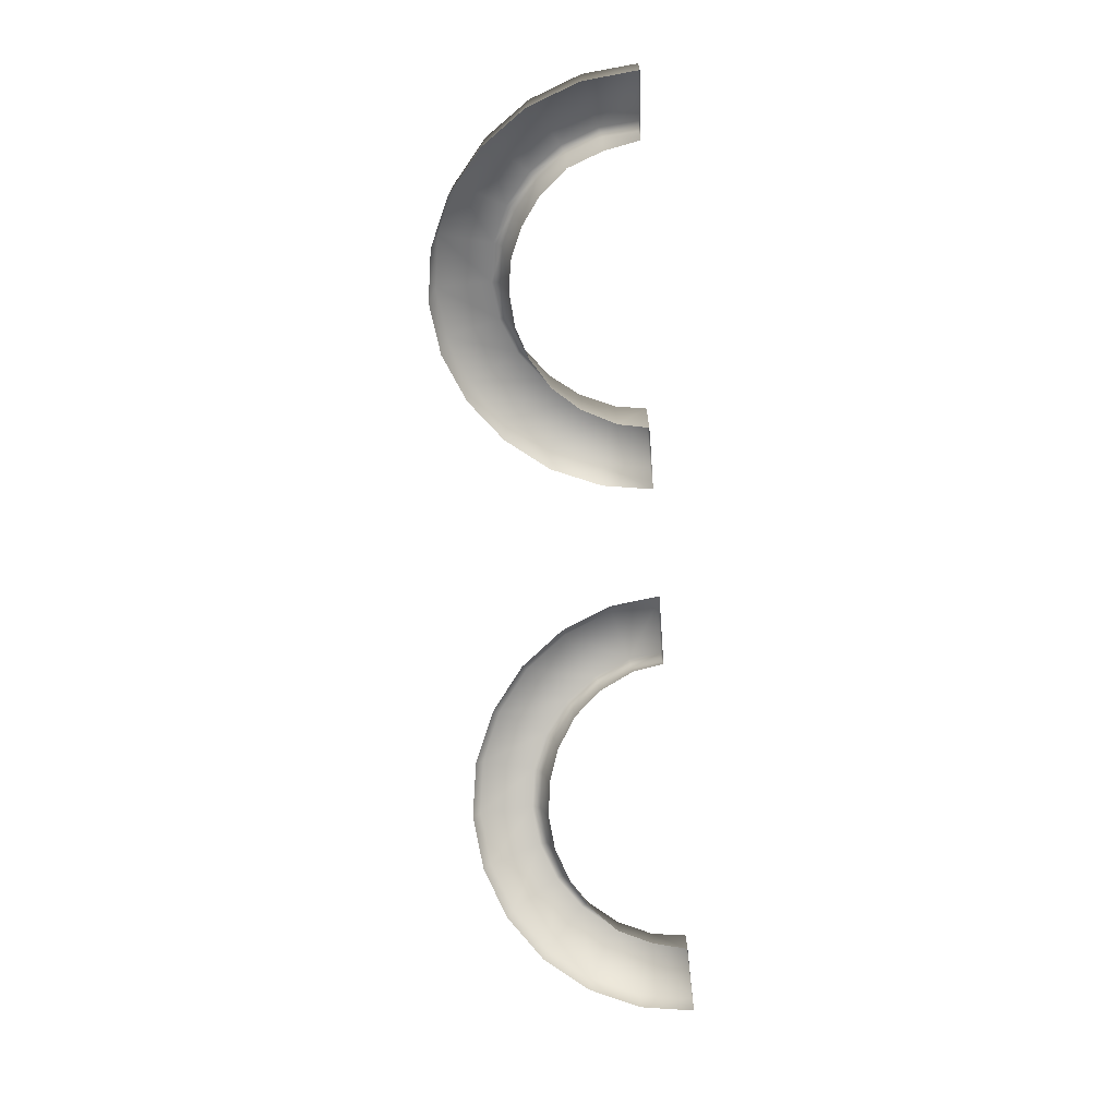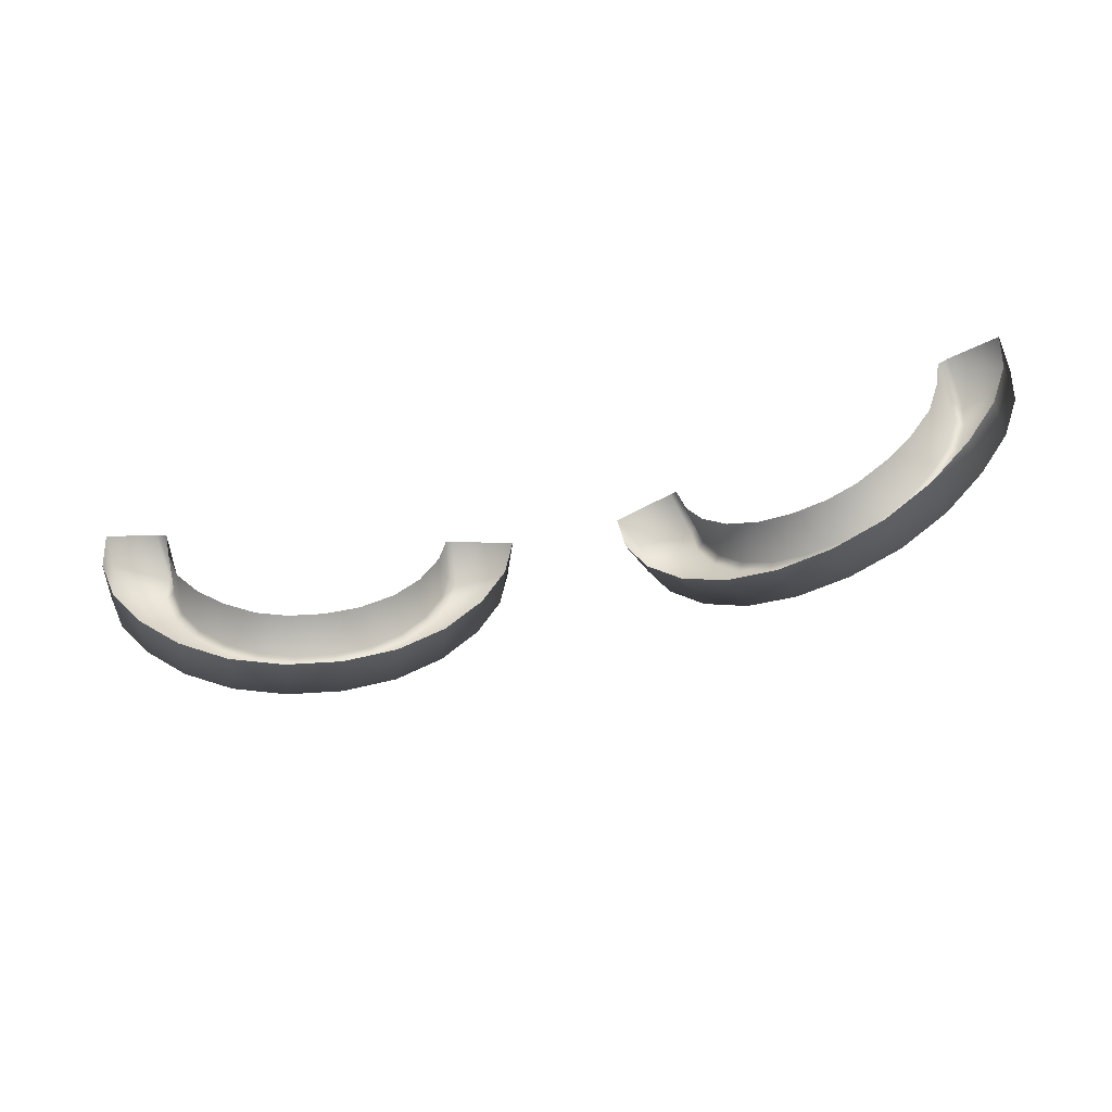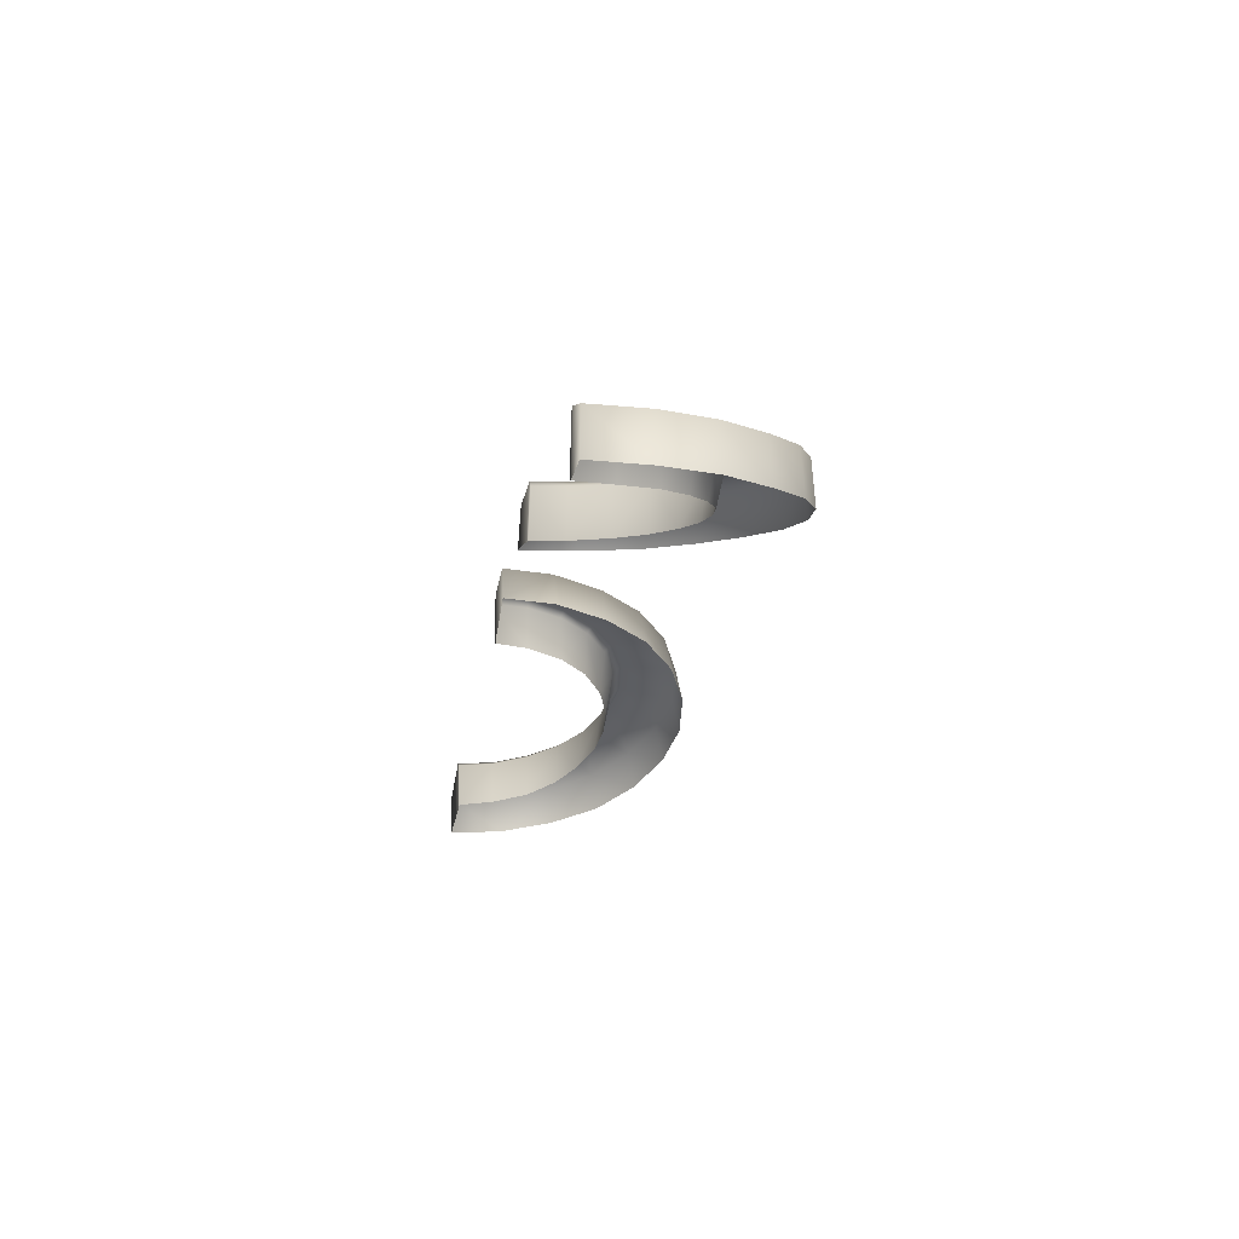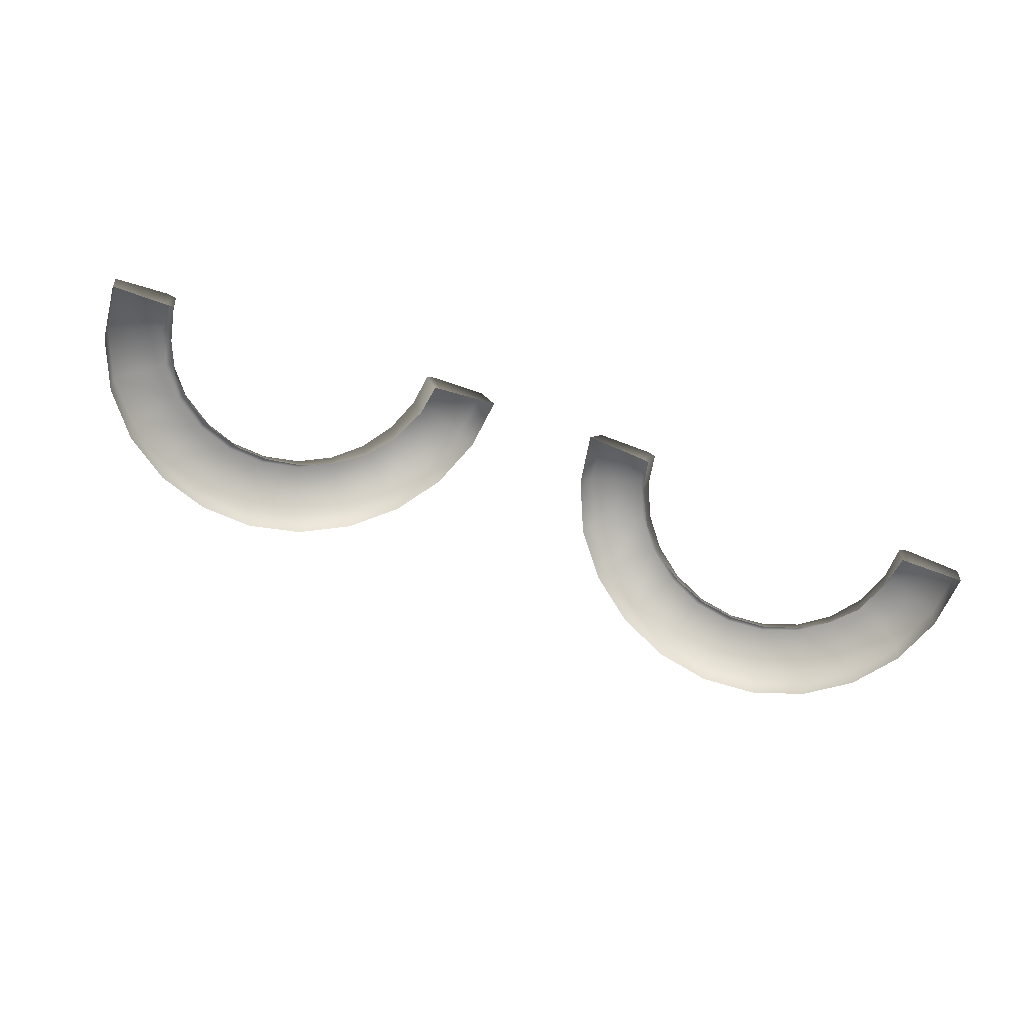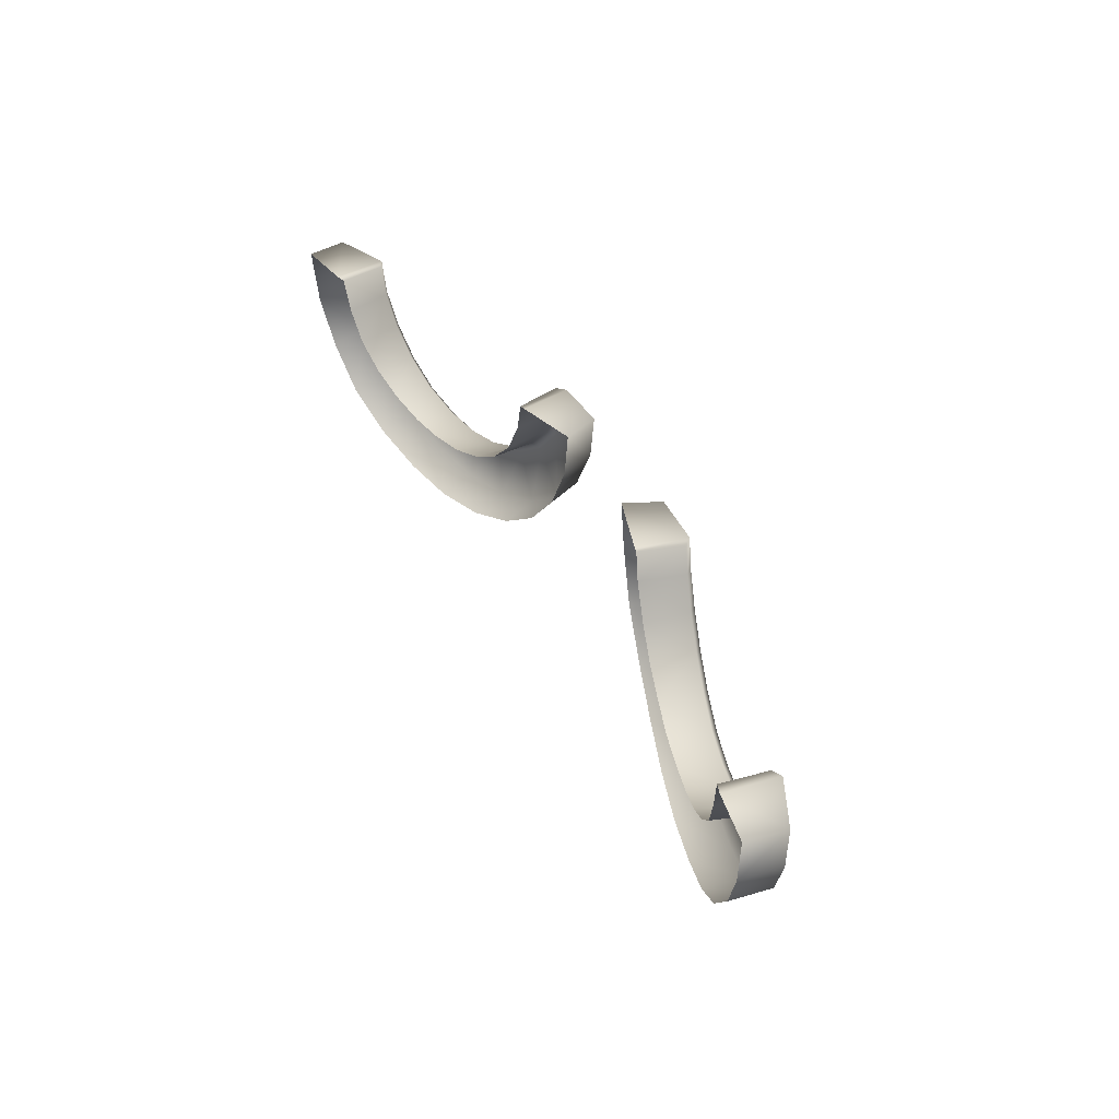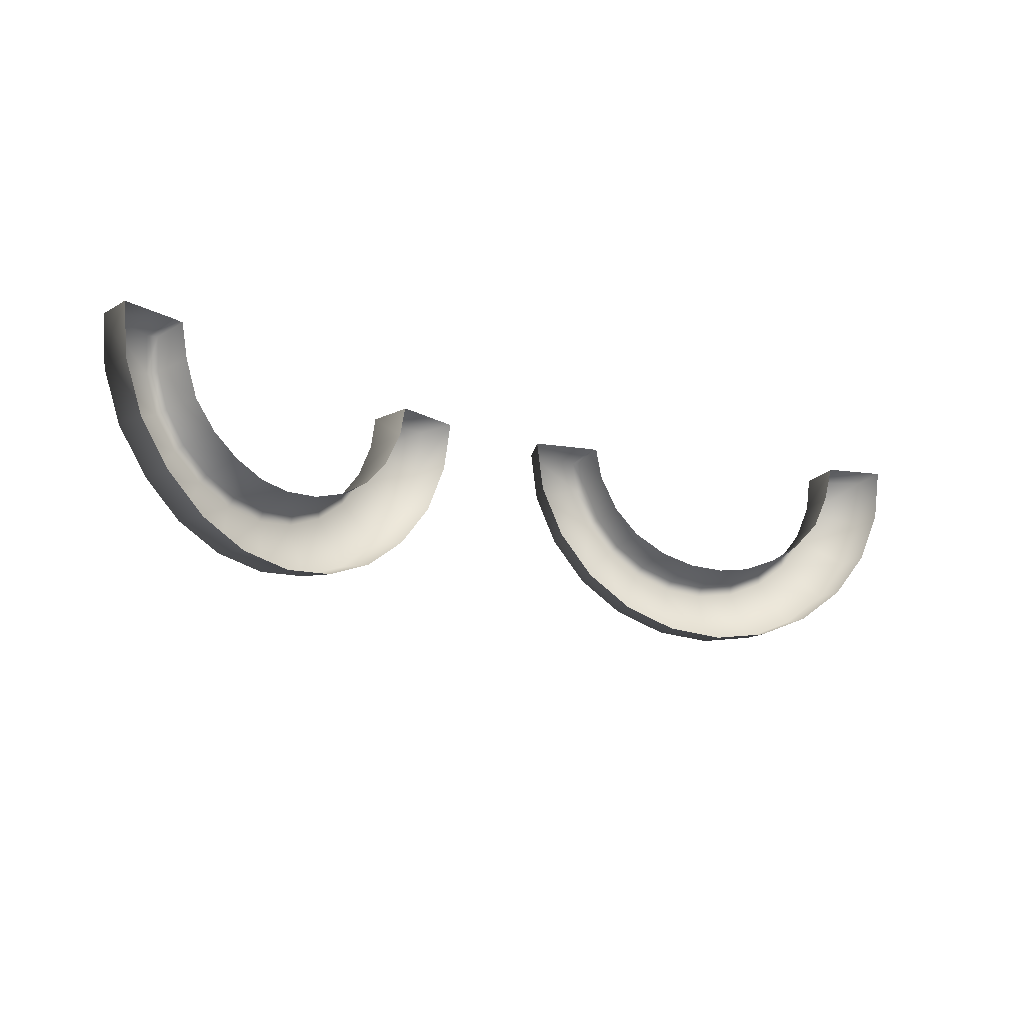
<metadata>
{"format":"obj","ext":"obj","renderer":"f3d","projection":"perspective","resolution":1024,"background":"white","views":[{"elev":-75.9,"azim":94.0,"up":"+Z"},{"elev":-56.8,"azim":-165.6,"up":"+Y"},{"elev":-21.7,"azim":-99.6,"up":"+Z"},{"elev":-75.2,"azim":160.5,"up":"+Z"},{"elev":41.2,"azim":-116.2,"up":"+Y"},{"elev":-17.7,"azim":148.1,"up":"+Y"}]}
</metadata>
<code>
g pm0999_12_EyeCSkin_tz
v -0.007886 0.1001 0.01883
v -0.008653 0.09813 0.01834
v -0.008366 0.1001 0.01833
v -0.008177 0.09805 0.01884
v -0.004447 0.1002 0.01902
v -0.004886 0.09709 0.01902
v -0.009569 0.09599 0.01818
v -0.006194 0.09399 0.01876
v -0.00914 0.09576 0.01868
v -0.01098 0.09415 0.01785
v -0.008269 0.09134 0.01839
v -0.01063 0.09381 0.01834
v -0.01278 0.09276 0.01738
v -0.01091 0.08933 0.01779
v -0.01254 0.09231 0.01784
v -0.01487 0.09189 0.0168
v -0.01392 0.08808 0.01697
v -0.01475 0.09138 0.01723
v -0.01711 0.09161 0.0162
v -0.01713 0.08767 0.01607
v -0.01712 0.09107 0.01662
v -0.01934 0.09193 0.01561
v -0.02034 0.08814 0.01519
v -0.0195 0.0914 0.01599
v -0.02141 0.09285 0.01499
v -0.02331 0.08946 0.01429
v -0.02171 0.09236 0.01535
v -0.02319 0.09429 0.0145
v -0.02584 0.09153 0.01345
v -0.02361 0.09388 0.01483
v -0.02454 0.09614 0.01409
v -0.02781 0.09421 0.01293
v -0.02505 0.09585 0.01441
v -0.02536 0.09831 0.01377
v -0.02902 0.09733 0.01257
v -0.02593 0.09814 0.01406
v -0.02556 0.1005 0.01361
v -0.02939 0.1006 0.01236
v -0.02615 0.1005 0.01391
v -0.02556 0.1005 0.01361
v -0.02575 0.1005 0.01055
v -0.02513 0.1004 0.01075
v -0.02615 0.1005 0.01391
v -0.02939 0.1006 0.01236
v -0.029 0.1006 0.009907
v -0.02513 0.1004 0.01075
v -0.02536 0.09831 0.01377
v -0.02467 0.09827 0.01093
v -0.02383 0.09612 0.01127
v -0.02454 0.09614 0.01409
v -0.02319 0.09429 0.0145
v -0.02238 0.09447 0.01176
v -0.02067 0.09328 0.01232
v -0.02141 0.09285 0.01499
v -0.01934 0.09193 0.01561
v -0.01868 0.09245 0.01295
v -0.01673 0.0922 0.01349
v -0.01711 0.09161 0.0162
v -0.01487 0.09189 0.0168
v -0.0146 0.09238 0.01402
v -0.01255 0.09307 0.01455
v -0.01278 0.09276 0.01738
v -0.01098 0.09415 0.01785
v -0.01059 0.0943 0.015
v -0.009098 0.09597 0.01531
v -0.009569 0.09599 0.01818
v -0.007996 0.09819 0.01548
v -0.008653 0.09813 0.01834
v -0.008366 0.1001 0.01833
v -0.007641 0.1001 0.01553
v -0.007886 0.1001 0.01883
v -0.007641 0.1001 0.01553
v -0.007239 0.1001 0.01563
v -0.003491 0.1002 0.01675
v -0.004447 0.1002 0.01902
v -0.004886 0.09709 0.01902
v -0.003491 0.1002 0.01675
v -0.003938 0.09701 0.01675
v -0.006194 0.09399 0.01876
v -0.005269 0.09383 0.01649
v -0.008269 0.09134 0.01839
v -0.007382 0.09112 0.0161
v -0.01091 0.08933 0.01779
v -0.01007 0.08906 0.01547
v -0.01392 0.08808 0.01697
v -0.01315 0.08777 0.01464
v -0.01713 0.08767 0.01607
v -0.01643 0.08734 0.01372
v -0.02034 0.08814 0.01519
v -0.01972 0.08781 0.0128
v -0.02331 0.08946 0.01429
v -0.02274 0.08915 0.01184
v -0.02584 0.09153 0.01345
v -0.02534 0.09126 0.011
v -0.02781 0.09421 0.01293
v -0.02737 0.09401 0.01048
v -0.02861 0.09719 0.01008
v -0.02902 0.09733 0.01257
v -0.029 0.1006 0.009907
v 0.007886 0.1001 0.01883
v 0.008366 0.1001 0.01833
v 0.008653 0.09813 0.01834
v 0.008177 0.09805 0.01884
v 0.004447 0.1002 0.01902
v 0.004886 0.09709 0.01902
v 0.009569 0.09599 0.01818
v 0.006194 0.09399 0.01876
v 0.00914 0.09576 0.01868
v 0.01098 0.09415 0.01785
v 0.008269 0.09134 0.01839
v 0.01063 0.09381 0.01834
v 0.01278 0.09276 0.01738
v 0.01091 0.08933 0.01779
v 0.01254 0.09231 0.01784
v 0.01487 0.09189 0.0168
v 0.01392 0.08808 0.01697
v 0.01475 0.09138 0.01723
v 0.01711 0.09161 0.0162
v 0.01713 0.08767 0.01607
v 0.01712 0.09107 0.01662
v 0.01934 0.09193 0.01561
v 0.02034 0.08814 0.01519
v 0.0195 0.0914 0.01599
v 0.02141 0.09285 0.01499
v 0.02331 0.08946 0.01429
v 0.02171 0.09236 0.01535
v 0.02319 0.09429 0.0145
v 0.02584 0.09153 0.01345
v 0.02361 0.09388 0.01483
v 0.02454 0.09614 0.01409
v 0.02781 0.09421 0.01293
v 0.02505 0.09585 0.01441
v 0.02536 0.09831 0.01377
v 0.02902 0.09733 0.01257
v 0.02593 0.09814 0.01406
v 0.02556 0.1005 0.01361
v 0.02939 0.1006 0.01236
v 0.02615 0.1005 0.01391
v 0.02556 0.1005 0.01361
v 0.02513 0.1004 0.01075
v 0.02575 0.1005 0.01055
v 0.02615 0.1005 0.01391
v 0.02939 0.1006 0.01236
v 0.029 0.1006 0.009907
v 0.02513 0.1004 0.01075
v 0.02536 0.09831 0.01377
v 0.02467 0.09827 0.01093
v 0.02383 0.09612 0.01127
v 0.02454 0.09614 0.01409
v 0.02319 0.09429 0.0145
v 0.02238 0.09447 0.01176
v 0.02067 0.09328 0.01232
v 0.02141 0.09285 0.01499
v 0.01934 0.09193 0.01561
v 0.01868 0.09245 0.01295
v 0.01673 0.0922 0.01349
v 0.01711 0.09161 0.0162
v 0.01487 0.09189 0.0168
v 0.0146 0.09238 0.01402
v 0.01255 0.09307 0.01455
v 0.01278 0.09276 0.01738
v 0.01098 0.09415 0.01785
v 0.01059 0.0943 0.015
v 0.009098 0.09597 0.01531
v 0.009569 0.09599 0.01818
v 0.007996 0.09819 0.01548
v 0.008653 0.09813 0.01834
v 0.008366 0.1001 0.01833
v 0.007641 0.1001 0.01553
v 0.007886 0.1001 0.01883
v 0.007641 0.1001 0.01553
v 0.007239 0.1001 0.01563
v 0.003491 0.1002 0.01675
v 0.004447 0.1002 0.01902
v 0.004886 0.09709 0.01902
v 0.003491 0.1002 0.01675
v 0.003938 0.09701 0.01675
v 0.006194 0.09399 0.01876
v 0.005269 0.09383 0.01649
v 0.008269 0.09134 0.01839
v 0.007382 0.09112 0.0161
v 0.01091 0.08933 0.01779
v 0.01007 0.08906 0.01547
v 0.01392 0.08808 0.01697
v 0.01315 0.08777 0.01464
v 0.01713 0.08767 0.01607
v 0.01643 0.08734 0.01372
v 0.02034 0.08814 0.01519
v 0.01972 0.08781 0.0128
v 0.02331 0.08946 0.01429
v 0.02274 0.08915 0.01184
v 0.02584 0.09153 0.01345
v 0.02534 0.09126 0.011
v 0.02781 0.09421 0.01293
v 0.02737 0.09401 0.01048
v 0.02861 0.09719 0.01008
v 0.02902 0.09733 0.01257
v 0.029 0.1006 0.009907
g pm0999_12_EyeCSkin_tz_0
f 3 2 1
f 2 4 1
f 5 1 4
f 6 5 4
f 4 2 7
f 6 4 8
f 9 4 7
f 4 9 8
f 9 7 10
f 8 9 11
f 12 9 10
f 9 12 11
f 10 13 12
f 11 12 14
f 13 15 12
f 12 15 14
f 15 13 16
f 14 15 17
f 18 15 16
f 15 18 17
f 16 19 18
f 17 18 20
f 19 21 18
f 18 21 20
f 21 19 22
f 20 21 23
f 24 21 22
f 21 24 23
f 22 25 24
f 23 24 26
f 25 27 24
f 24 27 26
f 27 25 28
f 26 27 29
f 30 27 28
f 27 30 29
f 28 31 30
f 29 30 32
f 31 33 30
f 30 33 32
f 33 31 34
f 32 33 35
f 36 33 34
f 33 36 35
f 36 34 37
f 38 35 36
f 39 36 37
f 39 38 36
f 42 41 40
f 41 43 40
f 44 43 41
f 45 44 41
f 40 47 46
f 47 48 46
f 48 47 49
f 47 50 49
f 49 50 51
f 52 49 51
f 52 51 53
f 51 54 53
f 53 54 55
f 56 53 55
f 56 55 57
f 55 58 57
f 57 58 59
f 60 57 59
f 60 59 61
f 59 62 61
f 61 62 63
f 64 61 63
f 64 63 65
f 63 66 65
f 65 66 67
f 66 68 67
f 67 68 69
f 70 67 69
f 72 69 71
f 73 72 71
f 74 73 71
f 75 74 71
f 77 75 76
f 78 77 76
f 78 76 79
f 80 78 79
f 80 79 81
f 82 80 81
f 82 81 83
f 84 82 83
f 84 83 85
f 86 84 85
f 86 85 87
f 88 86 87
f 88 87 89
f 90 88 89
f 90 89 91
f 92 90 91
f 92 91 93
f 94 92 93
f 94 93 95
f 96 94 95
f 96 95 97
f 95 98 97
f 97 98 44
f 99 97 44
f 102 101 100
f 103 102 100
f 100 104 103
f 104 105 103
f 102 103 106
f 103 105 107
f 103 108 106
f 108 103 107
f 106 108 109
f 108 107 110
f 108 111 109
f 111 108 110
f 112 109 111
f 111 110 113
f 114 112 111
f 114 111 113
f 112 114 115
f 114 113 116
f 114 117 115
f 117 114 116
f 118 115 117
f 117 116 119
f 120 118 117
f 120 117 119
f 118 120 121
f 120 119 122
f 120 123 121
f 123 120 122
f 124 121 123
f 123 122 125
f 126 124 123
f 126 123 125
f 124 126 127
f 126 125 128
f 126 129 127
f 129 126 128
f 130 127 129
f 129 128 131
f 132 130 129
f 132 129 131
f 130 132 133
f 132 131 134
f 132 135 133
f 135 132 134
f 133 135 136
f 134 137 135
f 135 138 136
f 137 138 135
f 141 140 139
f 142 141 139
f 142 143 141
f 143 144 141
f 146 139 145
f 147 146 145
f 146 147 148
f 149 146 148
f 149 148 150
f 148 151 150
f 150 151 152
f 153 150 152
f 153 152 154
f 152 155 154
f 154 155 156
f 157 154 156
f 157 156 158
f 156 159 158
f 158 159 160
f 161 158 160
f 161 160 162
f 160 163 162
f 162 163 164
f 165 162 164
f 165 164 166
f 167 165 166
f 167 166 168
f 166 169 168
f 168 171 170
f 171 172 170
f 172 173 170
f 173 174 170
f 174 176 175
f 176 177 175
f 175 177 178
f 177 179 178
f 178 179 180
f 179 181 180
f 180 181 182
f 181 183 182
f 182 183 184
f 183 185 184
f 184 185 186
f 185 187 186
f 186 187 188
f 187 189 188
f 188 189 190
f 189 191 190
f 190 191 192
f 191 193 192
f 192 193 194
f 193 195 194
f 194 195 196
f 197 194 196
f 197 196 143
f 196 198 143

</code>
